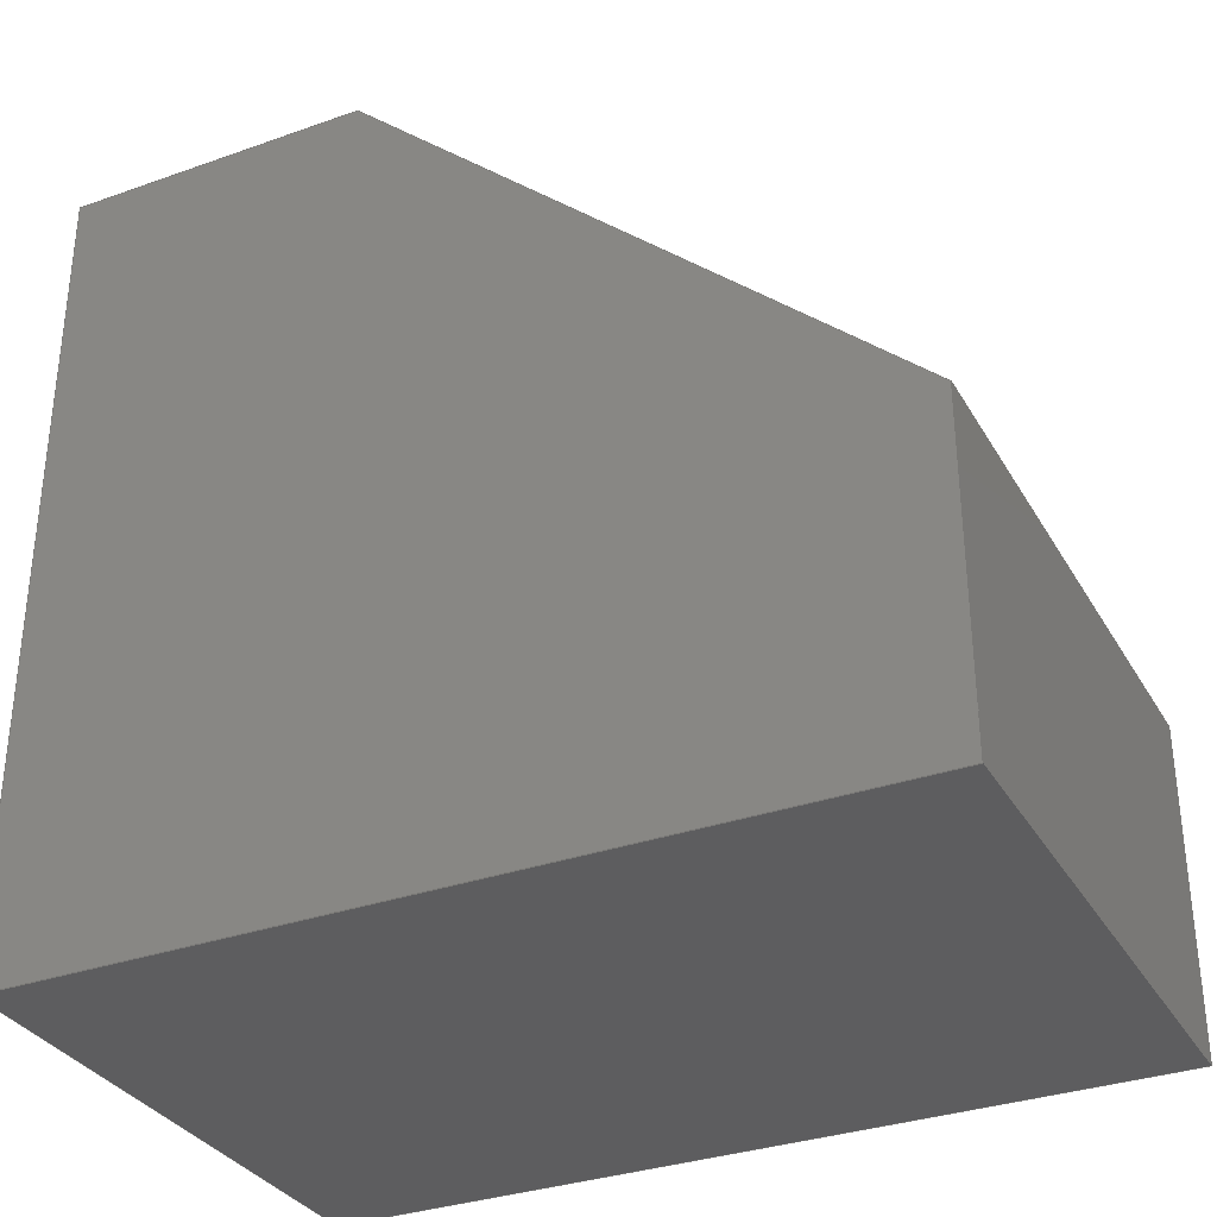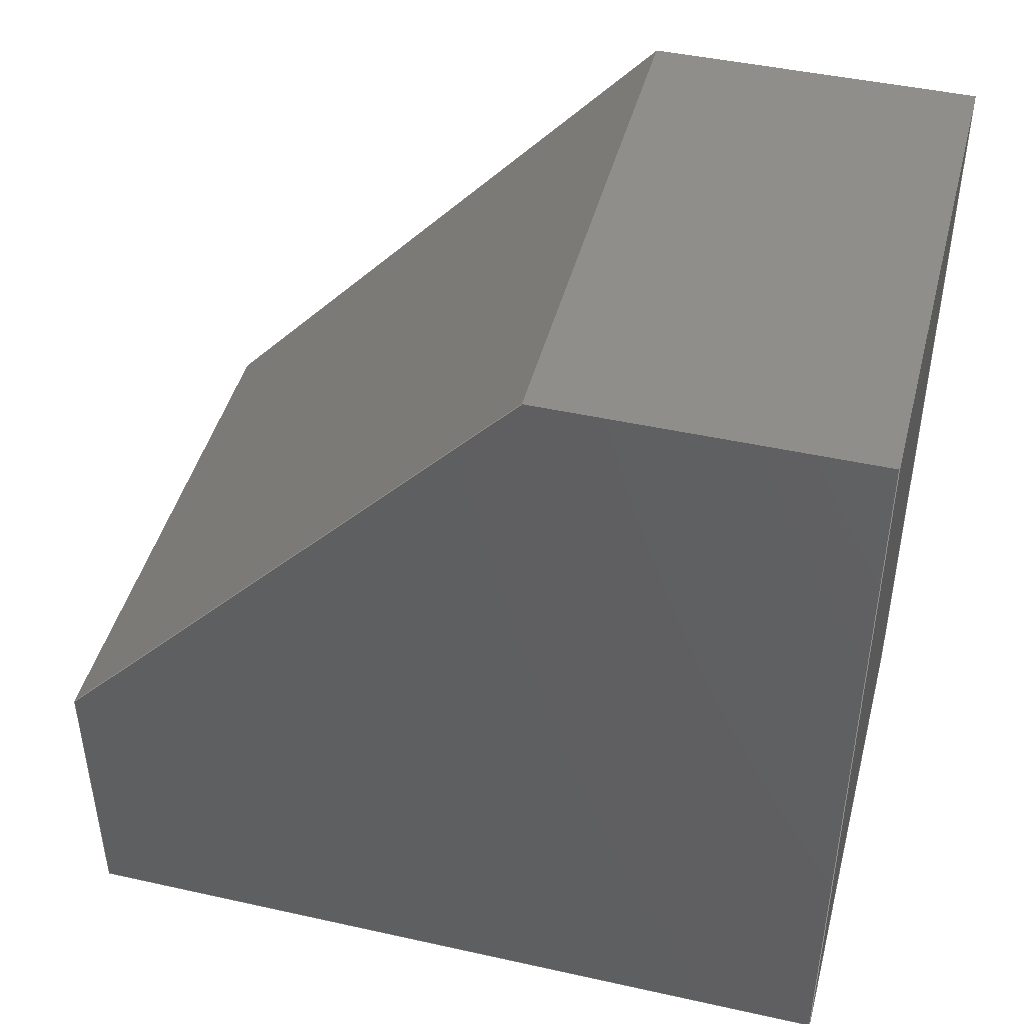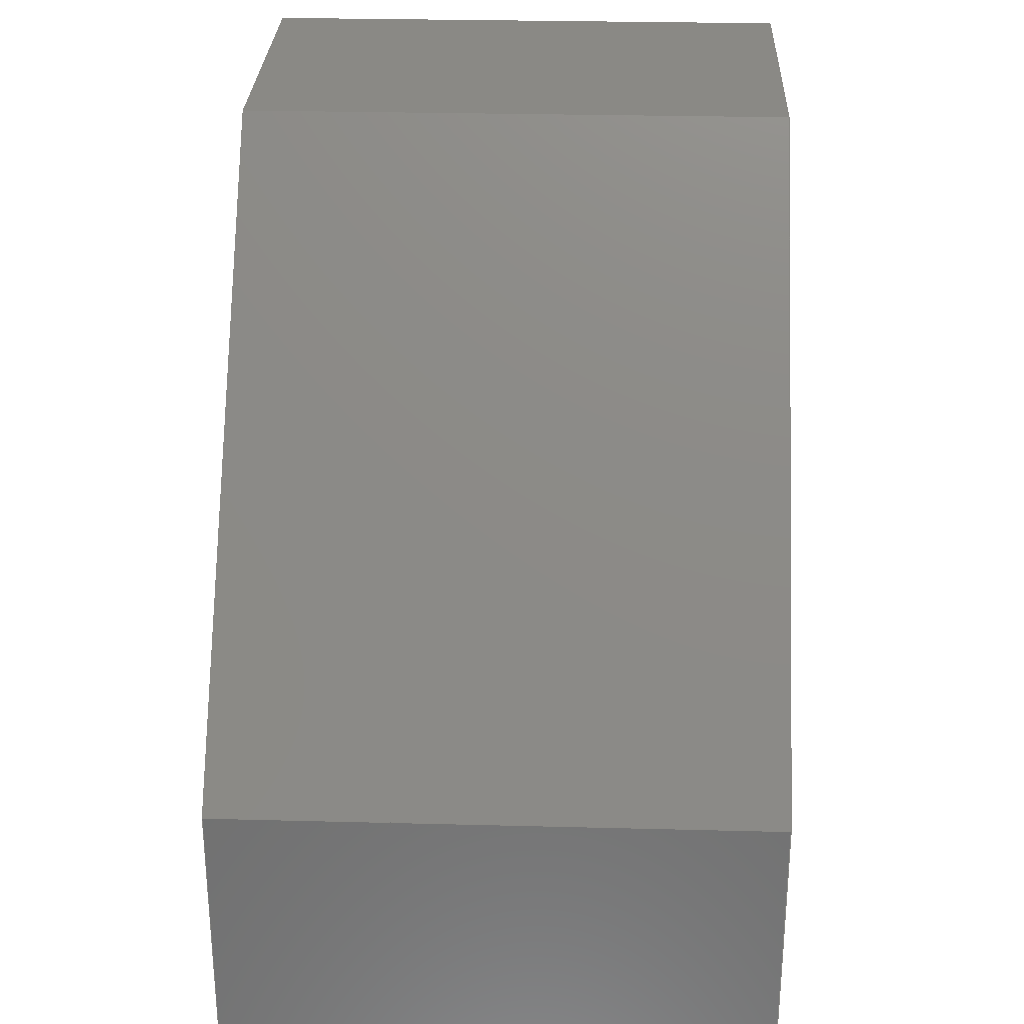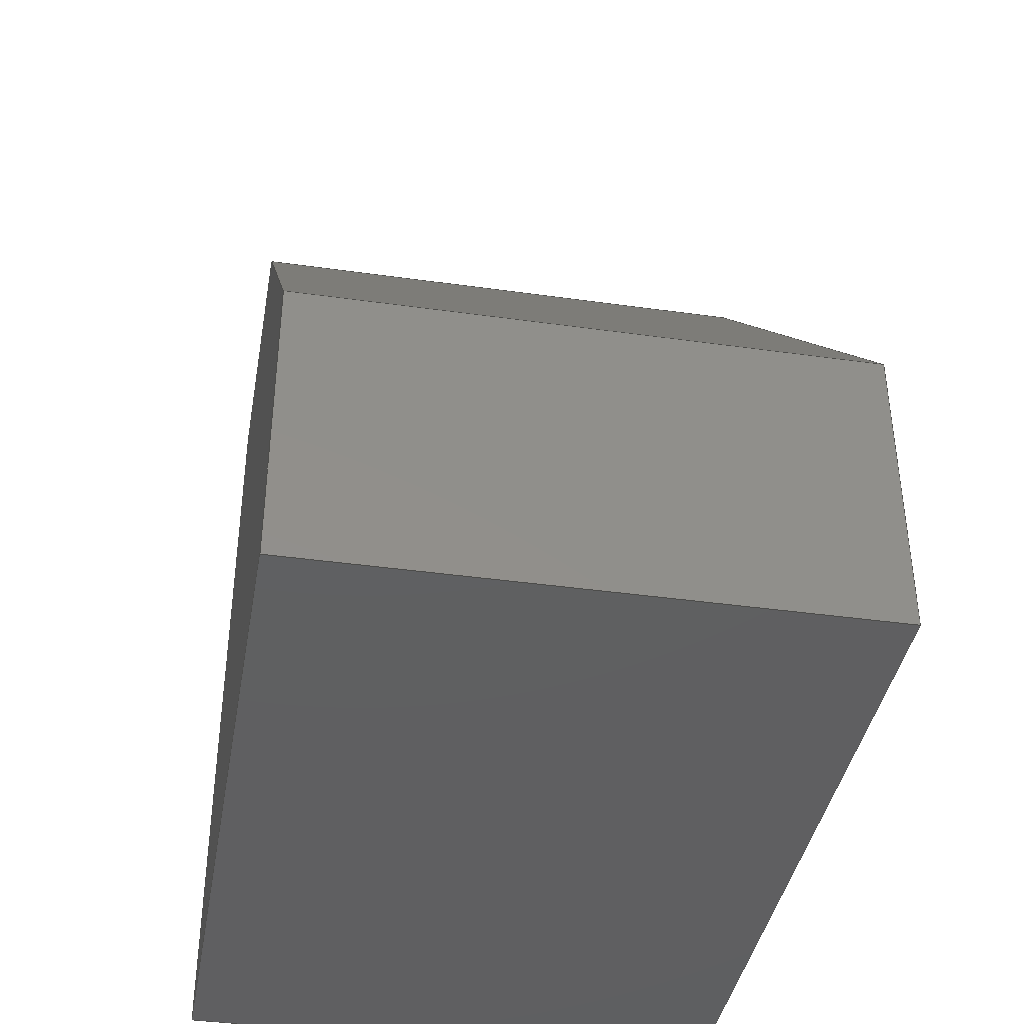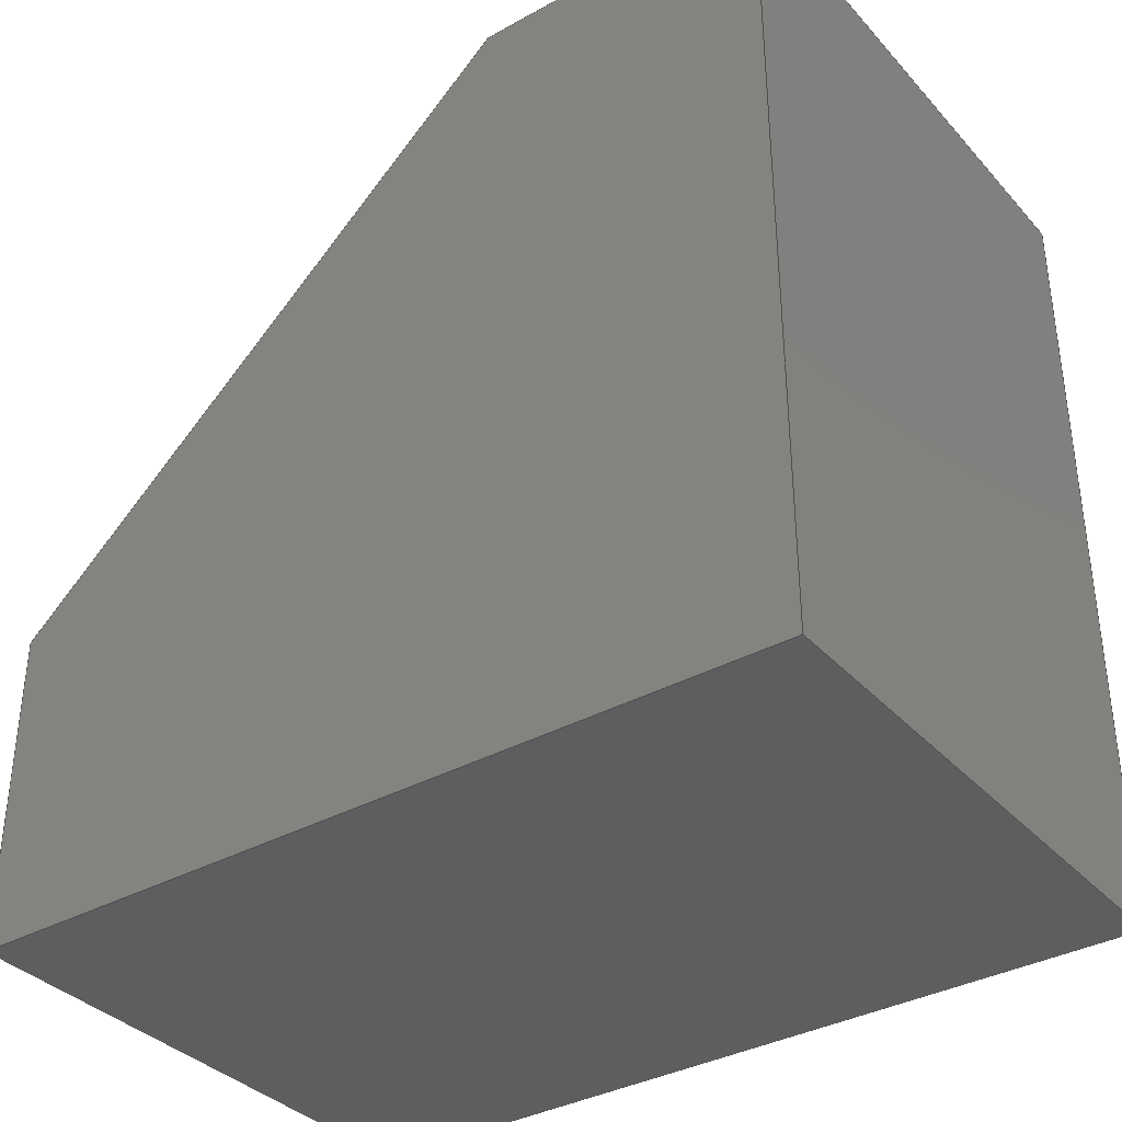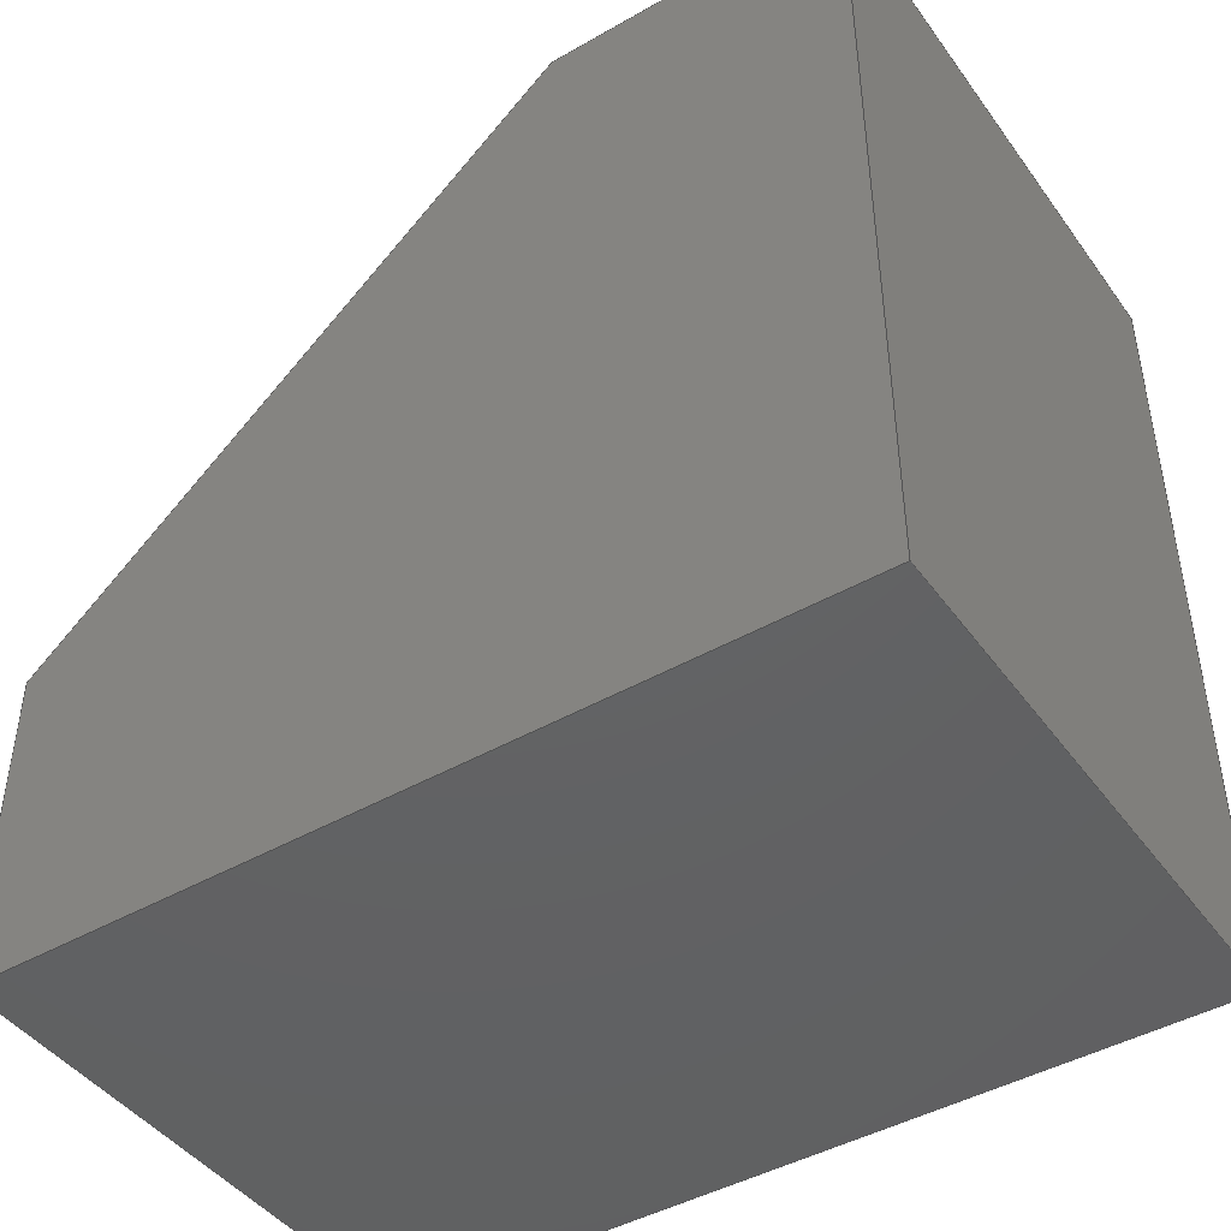
<metadata>
{"format":"step","ext":"step","renderer":"f3d","projection":"perspective","resolution":1024,"background":"white","views":[{"elev":-33.0,"azim":-64.0,"up":"+Y"},{"elev":44.7,"azim":-75.5,"up":"+Z"},{"elev":28.5,"azim":-177.8,"up":"+Z"},{"elev":-39.8,"azim":170.1,"up":"+Z"},{"elev":-35.9,"azim":126.0,"up":"+Y"},{"elev":-44.6,"azim":123.6,"up":"+Y"}]}
</metadata>
<code>
ISO-10303-21;
DATA;
#1=MECHANICAL_DESIGN_GEOMETRIC_PRESENTATION_REPRESENTATION('',(#4),#207);
#2=SHAPE_REPRESENTATION_RELATIONSHIP('SRR','None',#214,#3);
#3=ADVANCED_BREP_SHAPE_REPRESENTATION('',(#5),#206);
#4=STYLED_ITEM('',(#223),#5);
#5=MANIFOLD_SOLID_BREP('Body1',#119);
#6=FACE_OUTER_BOUND('',#13,.T.);
#7=FACE_OUTER_BOUND('',#14,.T.);
#8=FACE_OUTER_BOUND('',#15,.T.);
#9=FACE_OUTER_BOUND('',#16,.T.);
#10=FACE_OUTER_BOUND('',#17,.T.);
#11=FACE_OUTER_BOUND('',#18,.T.);
#12=FACE_OUTER_BOUND('',#19,.T.);
#13=EDGE_LOOP('',(#75,#76,#77,#78));
#14=EDGE_LOOP('',(#79,#80,#81,#82));
#15=EDGE_LOOP('',(#83,#84,#85,#86));
#16=EDGE_LOOP('',(#87,#88,#89,#90));
#17=EDGE_LOOP('',(#91,#92,#93,#94));
#18=EDGE_LOOP('',(#95,#96,#97,#98,#99));
#19=EDGE_LOOP('',(#100,#101,#102,#103,#104));
#20=LINE('',#175,#35);
#21=LINE('',#177,#36);
#22=LINE('',#179,#37);
#23=LINE('',#180,#38);
#24=LINE('',#183,#39);
#25=LINE('',#185,#40);
#26=LINE('',#186,#41);
#27=LINE('',#189,#42);
#28=LINE('',#191,#43);
#29=LINE('',#192,#44);
#30=LINE('',#195,#45);
#31=LINE('',#197,#46);
#32=LINE('',#198,#47);
#33=LINE('',#200,#48);
#34=LINE('',#201,#49);
#35=VECTOR('',#144,1);
#36=VECTOR('',#145,1);
#37=VECTOR('',#146,1);
#38=VECTOR('',#147,1);
#39=VECTOR('',#150,1);
#40=VECTOR('',#151,1);
#41=VECTOR('',#152,1);
#42=VECTOR('',#155,1);
#43=VECTOR('',#156,1);
#44=VECTOR('',#157,1);
#45=VECTOR('',#160,1);
#46=VECTOR('',#161,1);
#47=VECTOR('',#162,1);
#48=VECTOR('',#165,1);
#49=VECTOR('',#166,1);
#50=VERTEX_POINT('',#173);
#51=VERTEX_POINT('',#174);
#52=VERTEX_POINT('',#176);
#53=VERTEX_POINT('',#178);
#54=VERTEX_POINT('',#182);
#55=VERTEX_POINT('',#184);
#56=VERTEX_POINT('',#188);
#57=VERTEX_POINT('',#190);
#58=VERTEX_POINT('',#194);
#59=VERTEX_POINT('',#196);
#60=EDGE_CURVE('',#50,#51,#20,.T.);
#61=EDGE_CURVE('',#50,#52,#21,.T.);
#62=EDGE_CURVE('',#53,#52,#22,.T.);
#63=EDGE_CURVE('',#51,#53,#23,.T.);
#64=EDGE_CURVE('',#51,#54,#24,.T.);
#65=EDGE_CURVE('',#55,#53,#25,.T.);
#66=EDGE_CURVE('',#54,#55,#26,.T.);
#67=EDGE_CURVE('',#56,#54,#27,.T.);
#68=EDGE_CURVE('',#57,#55,#28,.T.);
#69=EDGE_CURVE('',#56,#57,#29,.T.);
#70=EDGE_CURVE('',#58,#56,#30,.T.);
#71=EDGE_CURVE('',#59,#57,#31,.T.);
#72=EDGE_CURVE('',#58,#59,#32,.T.);
#73=EDGE_CURVE('',#50,#58,#33,.T.);
#74=EDGE_CURVE('',#52,#59,#34,.T.);
#75=ORIENTED_EDGE('',*,*,#60,.F.);
#76=ORIENTED_EDGE('',*,*,#61,.T.);
#77=ORIENTED_EDGE('',*,*,#62,.F.);
#78=ORIENTED_EDGE('',*,*,#63,.F.);
#79=ORIENTED_EDGE('',*,*,#64,.F.);
#80=ORIENTED_EDGE('',*,*,#63,.T.);
#81=ORIENTED_EDGE('',*,*,#65,.F.);
#82=ORIENTED_EDGE('',*,*,#66,.F.);
#83=ORIENTED_EDGE('',*,*,#67,.T.);
#84=ORIENTED_EDGE('',*,*,#66,.T.);
#85=ORIENTED_EDGE('',*,*,#68,.F.);
#86=ORIENTED_EDGE('',*,*,#69,.F.);
#87=ORIENTED_EDGE('',*,*,#70,.T.);
#88=ORIENTED_EDGE('',*,*,#69,.T.);
#89=ORIENTED_EDGE('',*,*,#71,.F.);
#90=ORIENTED_EDGE('',*,*,#72,.F.);
#91=ORIENTED_EDGE('',*,*,#73,.T.);
#92=ORIENTED_EDGE('',*,*,#72,.T.);
#93=ORIENTED_EDGE('',*,*,#74,.F.);
#94=ORIENTED_EDGE('',*,*,#61,.F.);
#95=ORIENTED_EDGE('',*,*,#74,.T.);
#96=ORIENTED_EDGE('',*,*,#71,.T.);
#97=ORIENTED_EDGE('',*,*,#68,.T.);
#98=ORIENTED_EDGE('',*,*,#65,.T.);
#99=ORIENTED_EDGE('',*,*,#62,.T.);
#100=ORIENTED_EDGE('',*,*,#73,.F.);
#101=ORIENTED_EDGE('',*,*,#60,.T.);
#102=ORIENTED_EDGE('',*,*,#64,.T.);
#103=ORIENTED_EDGE('',*,*,#67,.F.);
#104=ORIENTED_EDGE('',*,*,#70,.F.);
#105=PLANE('',#133);
#106=PLANE('',#134);
#107=PLANE('',#135);
#108=PLANE('',#136);
#109=PLANE('',#137);
#110=PLANE('',#138);
#111=PLANE('',#139);
#112=ADVANCED_FACE('',(#6),#105,.T.);
#113=ADVANCED_FACE('',(#7),#106,.T.);
#114=ADVANCED_FACE('',(#8),#107,.T.);
#115=ADVANCED_FACE('',(#9),#108,.T.);
#116=ADVANCED_FACE('',(#10),#109,.T.);
#117=ADVANCED_FACE('',(#11),#110,.T.);
#118=ADVANCED_FACE('',(#12),#111,.F.);
#119=CLOSED_SHELL('',(#112,#113,#114,#115,#116,#117,#118));
#120=DERIVED_UNIT_ELEMENT(#122,1);
#121=DERIVED_UNIT_ELEMENT(#209,3);
#122=(
MASS_UNIT()
NAMED_UNIT(*)
SI_UNIT(.KILO.,.GRAM.)
);
#123=DERIVED_UNIT((#120,#121));
#124=MEASURE_REPRESENTATION_ITEM('density measure',
POSITIVE_RATIO_MEASURE(7850),#123);
#125=PROPERTY_DEFINITION_REPRESENTATION(#130,#127);
#126=PROPERTY_DEFINITION_REPRESENTATION(#131,#128);
#127=REPRESENTATION('material name',(#129),#206);
#128=REPRESENTATION('density',(#124),#206);
#129=DESCRIPTIVE_REPRESENTATION_ITEM('Steel','Steel');
#130=PROPERTY_DEFINITION('material property','material name',#216);
#131=PROPERTY_DEFINITION('material property','density of part',#216);
#132=AXIS2_PLACEMENT_3D('placement',#171,#140,#141);
#133=AXIS2_PLACEMENT_3D('',#172,#142,#143);
#134=AXIS2_PLACEMENT_3D('',#181,#148,#149);
#135=AXIS2_PLACEMENT_3D('',#187,#153,#154);
#136=AXIS2_PLACEMENT_3D('',#193,#158,#159);
#137=AXIS2_PLACEMENT_3D('',#199,#163,#164);
#138=AXIS2_PLACEMENT_3D('',#202,#167,#168);
#139=AXIS2_PLACEMENT_3D('',#203,#169,#170);
#140=DIRECTION('axis',(0,0,1));
#141=DIRECTION('refdir',(1,0,0));
#142=DIRECTION('center_axis',(0,-1,0));
#143=DIRECTION('ref_axis',(0,0,-1));
#144=DIRECTION('',(0,0,1));
#145=DIRECTION('',(1,0,0));
#146=DIRECTION('',(0,0,-1));
#147=DIRECTION('',(1,0,0));
#148=DIRECTION('center_axis',(0,0,1));
#149=DIRECTION('ref_axis',(0,-1,0));
#150=DIRECTION('',(0,1,0));
#151=DIRECTION('',(0,-1,0));
#152=DIRECTION('',(1,0,0));
#153=DIRECTION('center_axis',(0,0.7385,0.6743));
#154=DIRECTION('ref_axis',(0,-0.6743,0.7385));
#155=DIRECTION('',(0,-0.6743,0.7385));
#156=DIRECTION('',(0,-0.6743,0.7385));
#157=DIRECTION('',(1,0,0));
#158=DIRECTION('center_axis',(0,1,0));
#159=DIRECTION('ref_axis',(0,0,1));
#160=DIRECTION('',(0,0,1));
#161=DIRECTION('',(0,0,1));
#162=DIRECTION('',(1,0,0));
#163=DIRECTION('center_axis',(0,0,-1));
#164=DIRECTION('ref_axis',(0,1,0));
#165=DIRECTION('',(0,1,0));
#166=DIRECTION('',(0,1,0));
#167=DIRECTION('center_axis',(1,0,0));
#168=DIRECTION('ref_axis',(0,0,-1));
#169=DIRECTION('center_axis',(1,0,0));
#170=DIRECTION('ref_axis',(0,0,-1));
#171=CARTESIAN_POINT('',(0,0,0));
#172=CARTESIAN_POINT('Origin',(0,0,36));
#173=CARTESIAN_POINT('',(0,0,0));
#174=CARTESIAN_POINT('',(0,0,36));
#175=CARTESIAN_POINT('',(0,0,0));
#176=CARTESIAN_POINT('',(24,0,0));
#177=CARTESIAN_POINT('',(0,0,0));
#178=CARTESIAN_POINT('',(24,0,36));
#179=CARTESIAN_POINT('',(24,0,0));
#180=CARTESIAN_POINT('',(0,0,36));
#181=CARTESIAN_POINT('Origin',(0,14,36));
#182=CARTESIAN_POINT('',(0,14,36));
#183=CARTESIAN_POINT('',(0,0,36));
#184=CARTESIAN_POINT('',(24,14,36));
#185=CARTESIAN_POINT('',(24,0,36));
#186=CARTESIAN_POINT('',(0,14,36));
#187=CARTESIAN_POINT('Origin',(0,35,13));
#188=CARTESIAN_POINT('',(0,35,13));
#189=CARTESIAN_POINT('',(0,35,13));
#190=CARTESIAN_POINT('',(24,35,13));
#191=CARTESIAN_POINT('',(24,35,13));
#192=CARTESIAN_POINT('',(0,35,13));
#193=CARTESIAN_POINT('Origin',(0,35,0));
#194=CARTESIAN_POINT('',(0,35,0));
#195=CARTESIAN_POINT('',(0,35,0));
#196=CARTESIAN_POINT('',(24,35,0));
#197=CARTESIAN_POINT('',(24,35,0));
#198=CARTESIAN_POINT('',(0,35,0));
#199=CARTESIAN_POINT('Origin',(0,0,0));
#200=CARTESIAN_POINT('',(0,0,0));
#201=CARTESIAN_POINT('',(24,0,0));
#202=CARTESIAN_POINT('Origin',(24,17.5,18));
#203=CARTESIAN_POINT('Origin',(0,17.5,18));
#204=UNCERTAINTY_MEASURE_WITH_UNIT(LENGTH_MEASURE(0.001),#208,
'DISTANCE_ACCURACY_VALUE',
'Maximum model space distance between geometric entities at asserted c
onnectivities');
#205=UNCERTAINTY_MEASURE_WITH_UNIT(LENGTH_MEASURE(0.001),#208,
'DISTANCE_ACCURACY_VALUE',
'Maximum model space distance between geometric entities at asserted c
onnectivities');
#206=(
GEOMETRIC_REPRESENTATION_CONTEXT(3)
GLOBAL_UNCERTAINTY_ASSIGNED_CONTEXT((#204))
GLOBAL_UNIT_ASSIGNED_CONTEXT((#208,#210,#211))
REPRESENTATION_CONTEXT('','3D')
);
#207=(
GEOMETRIC_REPRESENTATION_CONTEXT(3)
GLOBAL_UNCERTAINTY_ASSIGNED_CONTEXT((#205))
GLOBAL_UNIT_ASSIGNED_CONTEXT((#208,#210,#211))
REPRESENTATION_CONTEXT('','3D')
);
#208=(
LENGTH_UNIT()
NAMED_UNIT(*)
SI_UNIT(.CENTI.,.METRE.)
);
#209=(
LENGTH_UNIT()
NAMED_UNIT(*)
SI_UNIT($,.METRE.)
);
#210=(
NAMED_UNIT(*)
PLANE_ANGLE_UNIT()
SI_UNIT($,.RADIAN.)
);
#211=(
NAMED_UNIT(*)
SI_UNIT($,.STERADIAN.)
SOLID_ANGLE_UNIT()
);
#212=SHAPE_DEFINITION_REPRESENTATION(#213,#214);
#213=PRODUCT_DEFINITION_SHAPE('',$,#216);
#214=SHAPE_REPRESENTATION('',(#132),#206);
#215=PRODUCT_DEFINITION_CONTEXT('part definition',#220,'design');
#216=PRODUCT_DEFINITION('Untitled','Untitled',#217,#215);
#217=PRODUCT_DEFINITION_FORMATION('',$,#222);
#218=PRODUCT_RELATED_PRODUCT_CATEGORY('Untitled','Untitled',(#222));
#219=APPLICATION_PROTOCOL_DEFINITION('international standard',
'automotive_design',2009,#220);
#220=APPLICATION_CONTEXT(
'Core Data for Automotive Mechanical Design Process');
#221=PRODUCT_CONTEXT('part definition',#220,'mechanical');
#222=PRODUCT('Untitled','Untitled',$,(#221));
#223=PRESENTATION_STYLE_ASSIGNMENT((#224));
#224=SURFACE_STYLE_USAGE(.BOTH.,#225);
#225=SURFACE_SIDE_STYLE('',(#226));
#226=SURFACE_STYLE_FILL_AREA(#227);
#227=FILL_AREA_STYLE('Steel - Satin',(#228));
#228=FILL_AREA_STYLE_COLOUR('Steel - Satin',#229);
#229=COLOUR_RGB('Steel - Satin',0.6275,0.6275,0.6275);
ENDSEC;
END-ISO-10303-21;

</code>
